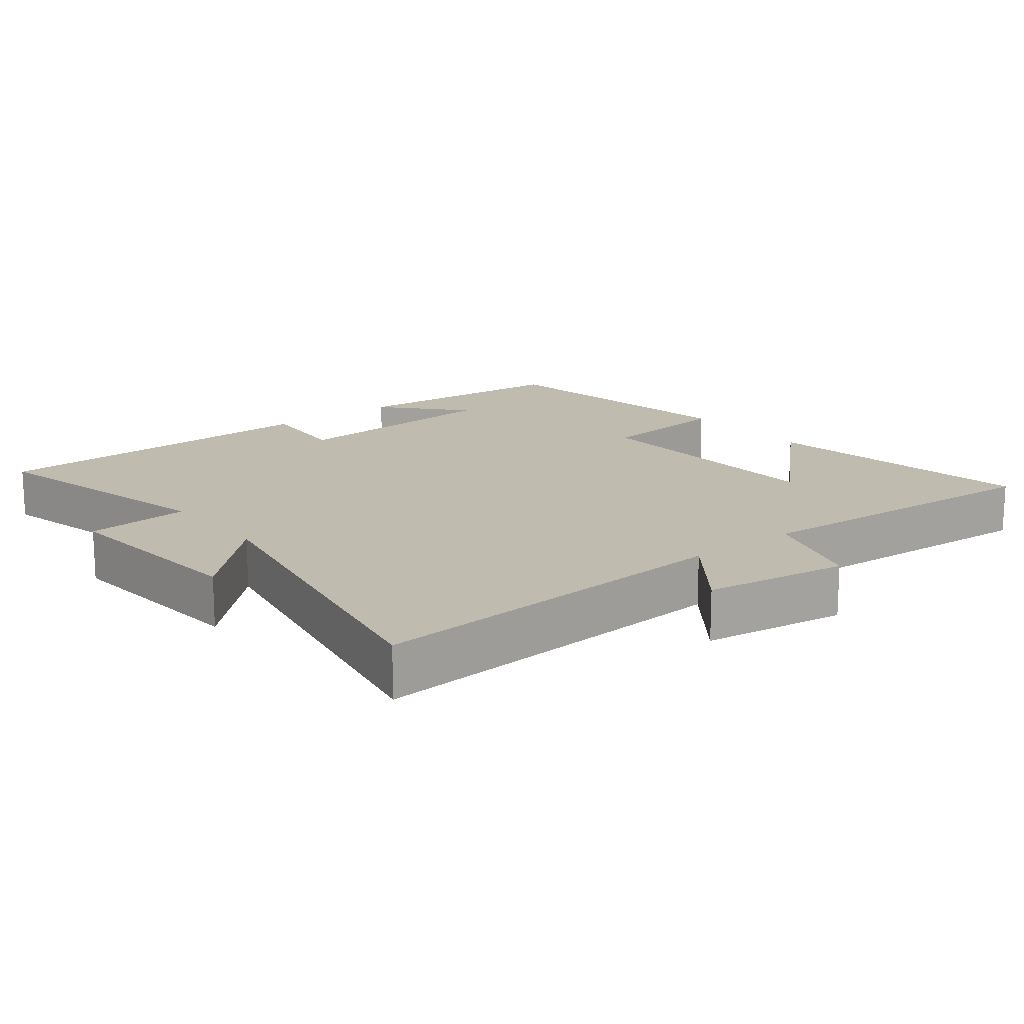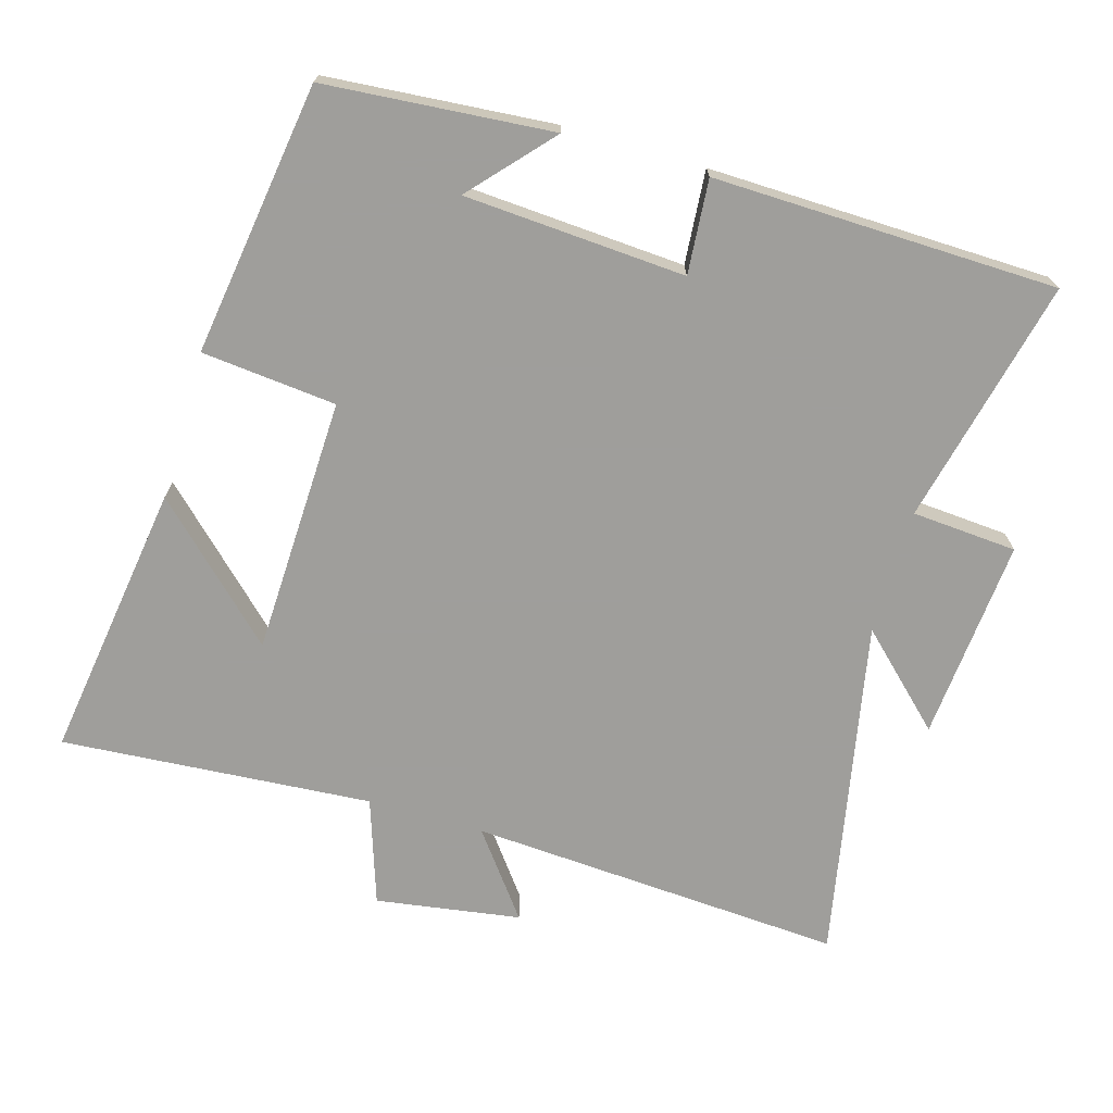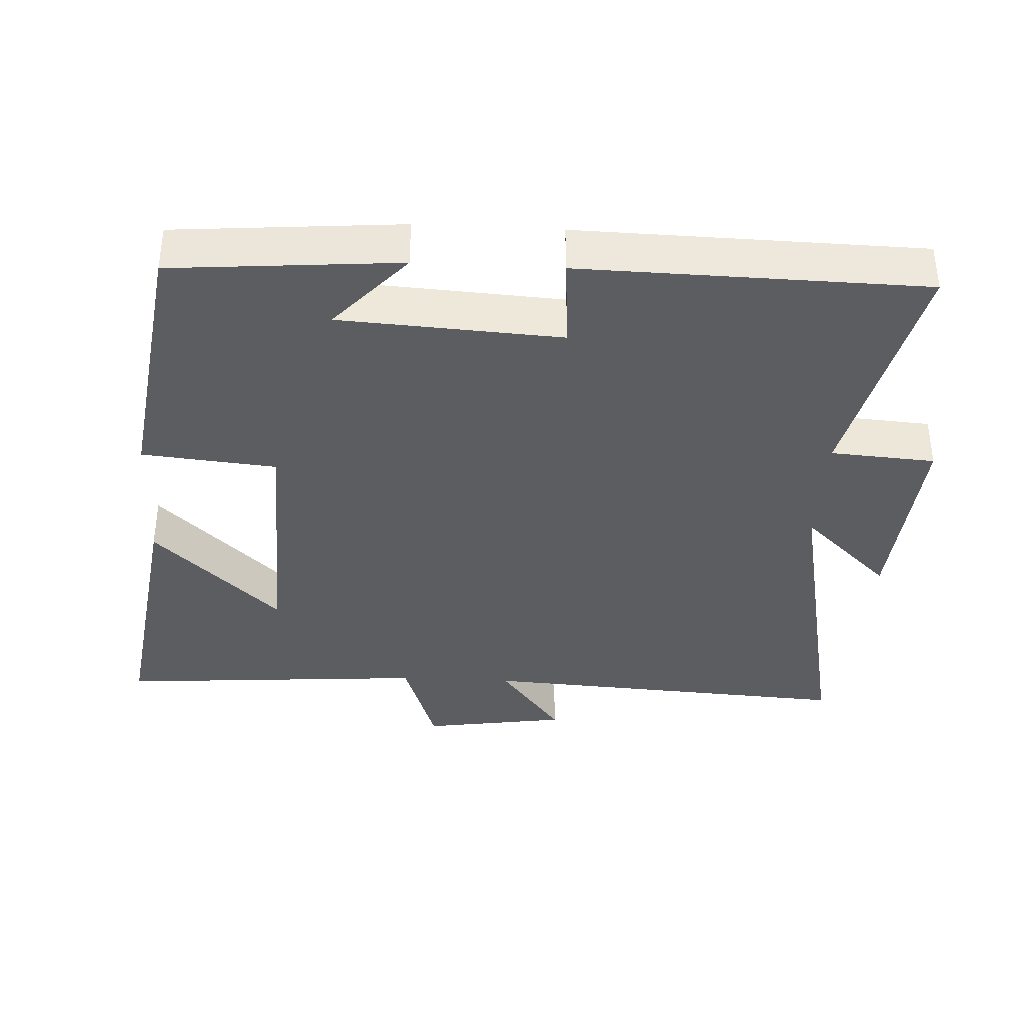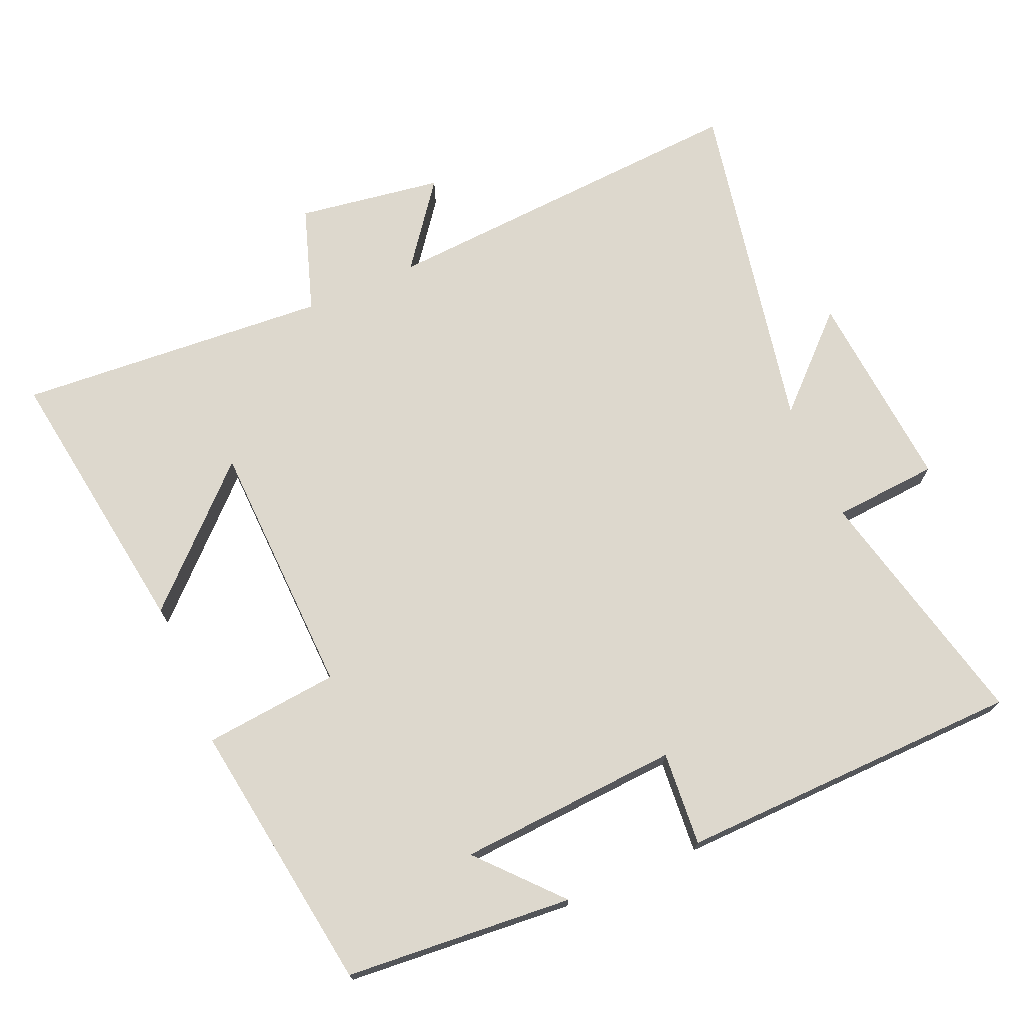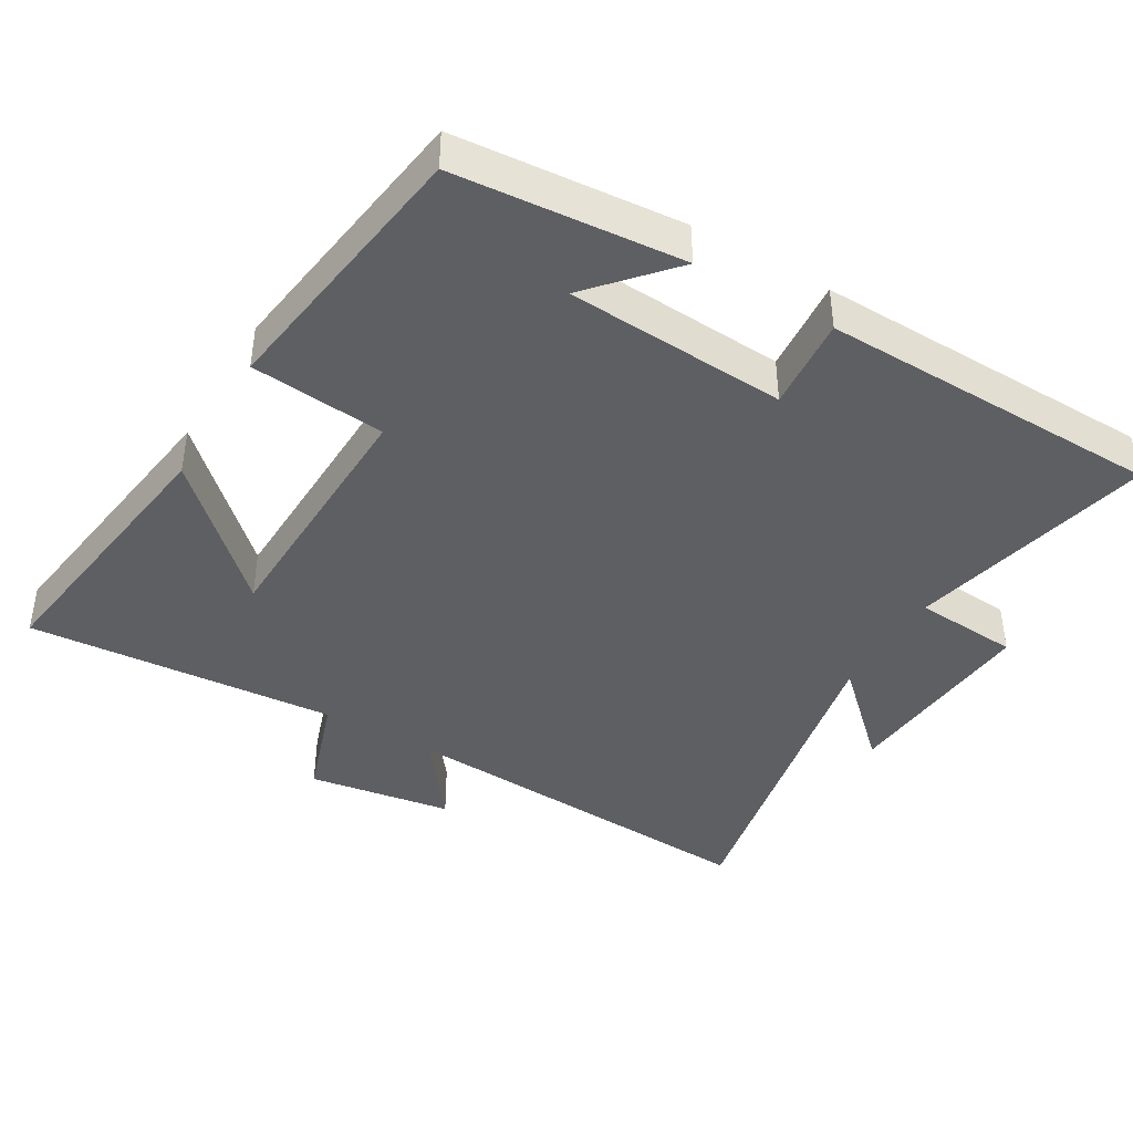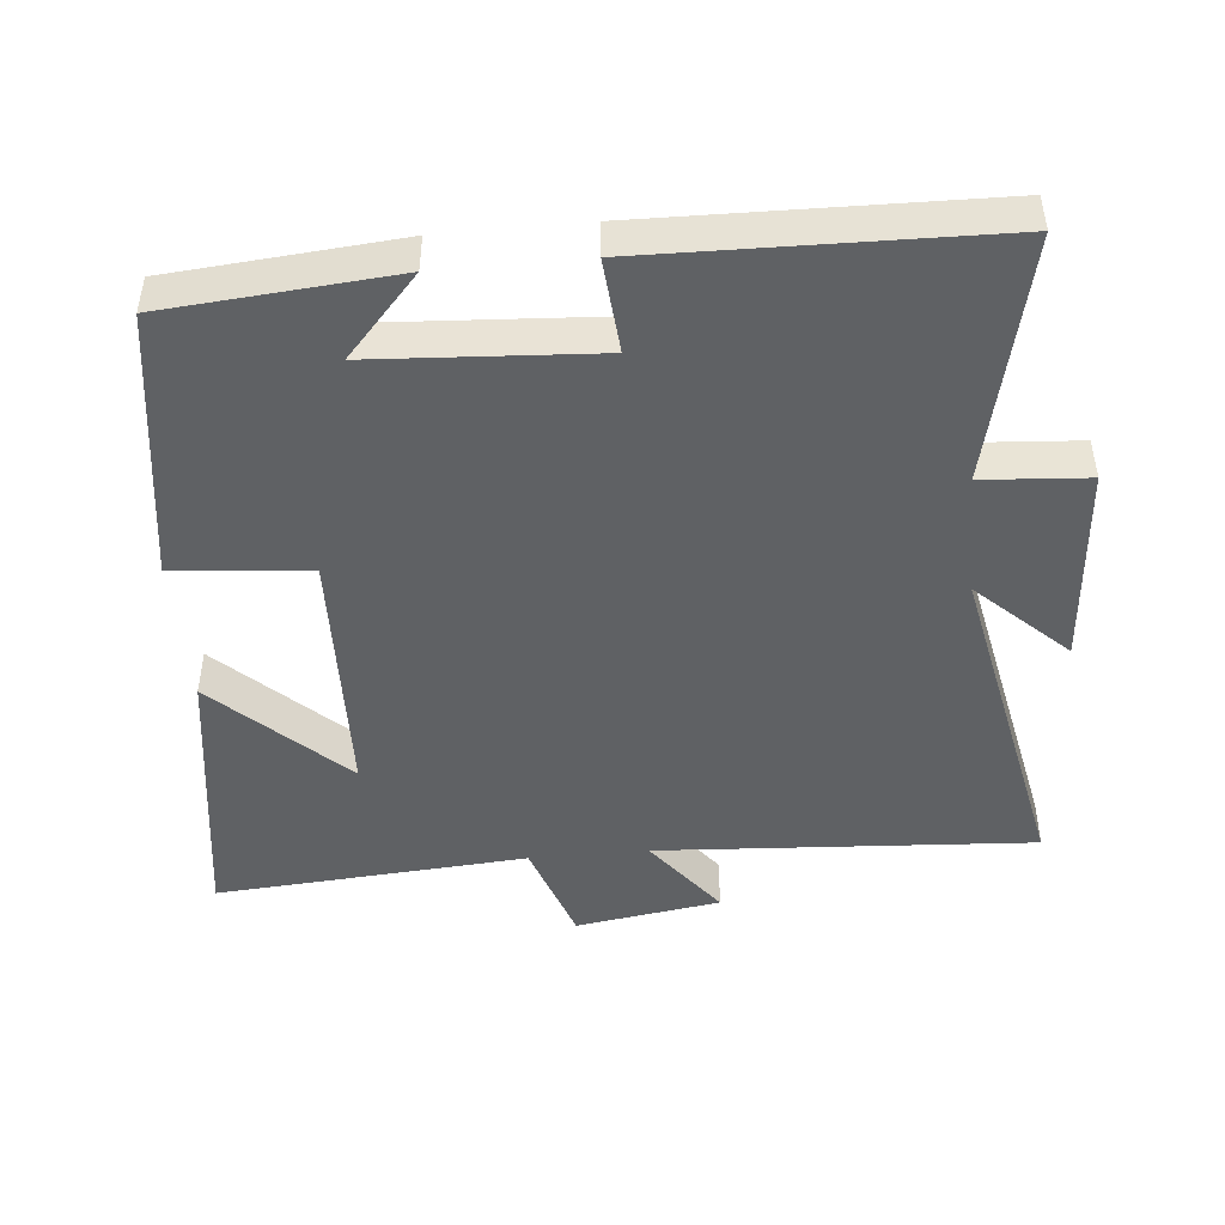
<metadata>
{"format":"obj","ext":"obj","renderer":"f3d","projection":"perspective","resolution":1024,"background":"white","views":[{"elev":16.1,"azim":51.4,"up":"+Y"},{"elev":-70.8,"azim":-106.3,"up":"+Y"},{"elev":-37.1,"azim":-92.9,"up":"+Y"},{"elev":72.2,"azim":-113.5,"up":"+Y"},{"elev":-41.8,"azim":-120.3,"up":"+Y"},{"elev":-46.5,"azim":-84.6,"up":"+Y"}]}
</metadata>
<code>
v -0.473 0.07 -0.443
v -0.5 0.07 -0.116
v -0.385 0.07 -0.219
v -0.365 0.07 0.099
v -0.5 0.07 0.088
v -0.489 0.07 0.582
v -0.135 0.07 0.5
v -0.124 0.07 0.651
v 0.166 0.07 0.627
v 0.045 0.07 0.5
v 0.534 0.07 0.597
v 0.5 0.07 0.057
v 0.62 0.07 0.148
v 0.652 0.07 -0.06
v 0.5 0.07 -0.111
v 0.533 0.07 -0.558
v 0.133 0.07 -0.5
v 0.308 0.07 -0.318
v -0.062 0.07 -0.306
v -0.081 0.07 -0.5
v -0.473 0 -0.443
v -0.5 0 -0.116
v -0.385 0 -0.219
v -0.365 0 0.099
v -0.5 0 0.088
v -0.489 0 0.582
v -0.135 0 0.5
v -0.124 0 0.651
v 0.166 0 0.627
v 0.045 0 0.5
v 0.534 0 0.597
v 0.5 0 0.057
v 0.62 0 0.148
v 0.652 0 -0.06
v 0.5 0 -0.111
v 0.533 0 -0.558
v 0.133 0 -0.5
v 0.308 0 -0.318
v -0.062 0 -0.306
v -0.081 0 -0.5
f 19 20 1
f 16 17 18
f 15 16 18
f 15 18 19
f 12 13 14 15
f 12 15 19 1
f 10 11 12 1
f 7 8 9 10
f 4 5 6 7
f 3 4 7 10
f 1 2 3
f 1 3 10
f 21 40 39
f 38 37 36
f 38 36 35
f 39 38 35
f 35 34 33 32
f 21 39 35 32
f 21 32 31 30
f 30 29 28 27
f 27 26 25 24
f 30 27 24 23
f 23 22 21
f 30 23 21
f 1 21 22 2
f 2 22 23 3
f 3 23 24 4
f 4 24 25 5
f 5 25 26 6
f 6 26 27 7
f 7 27 28 8
f 8 28 29 9
f 9 29 30 10
f 10 30 31 11
f 11 31 32 12
f 12 32 33 13
f 13 33 34 14
f 14 34 35 15
f 15 35 36 16
f 16 36 37 17
f 17 37 38 18
f 18 38 39 19
f 19 39 40 20
f 20 40 21 1

</code>
